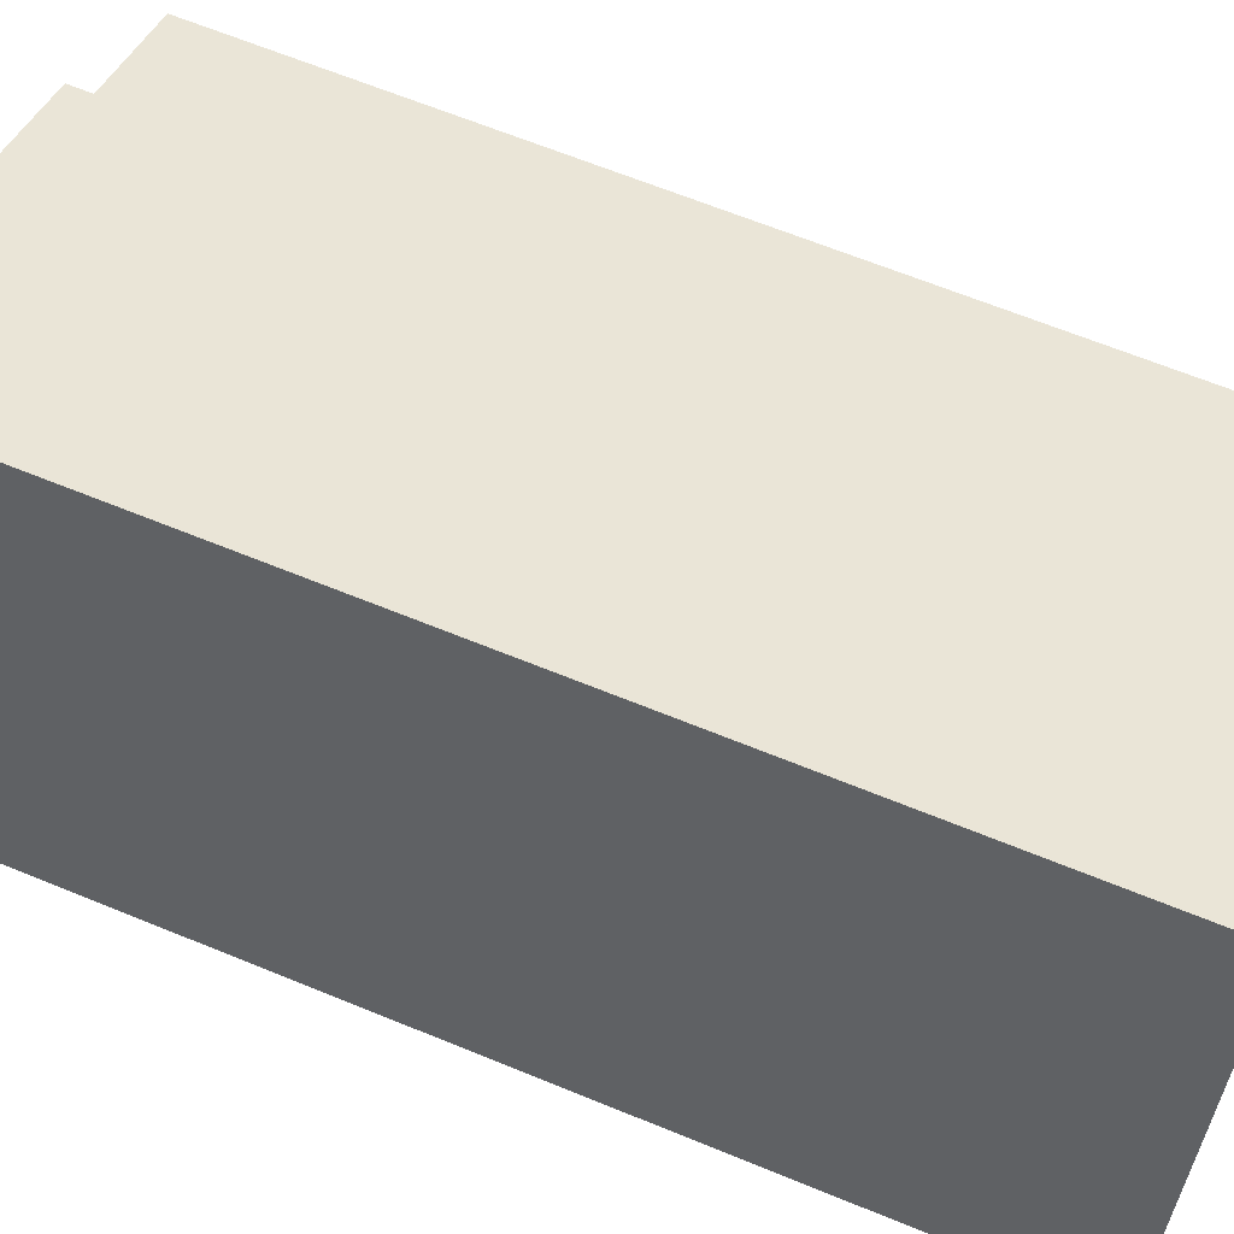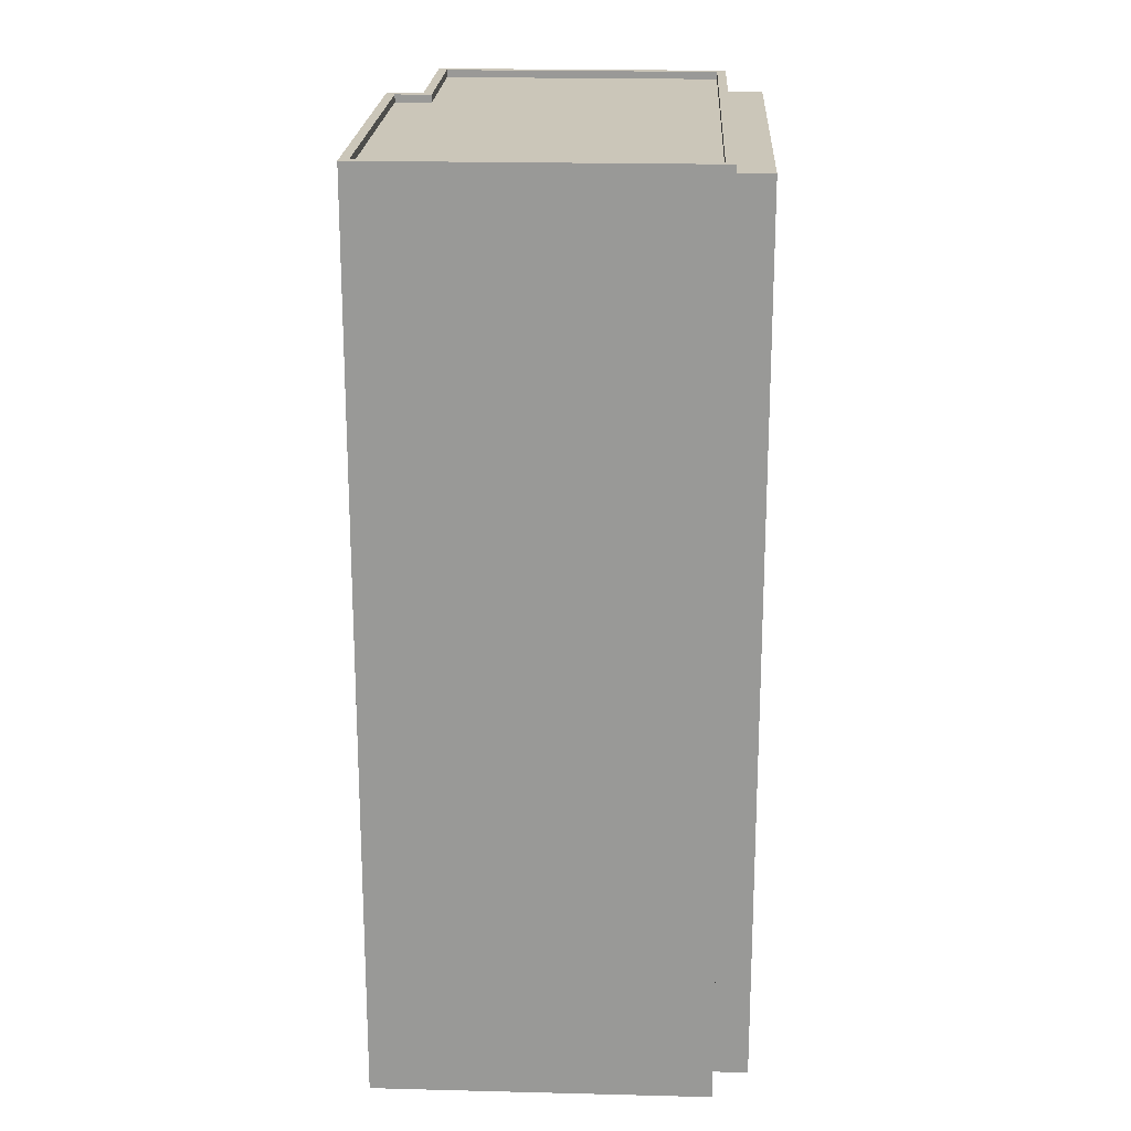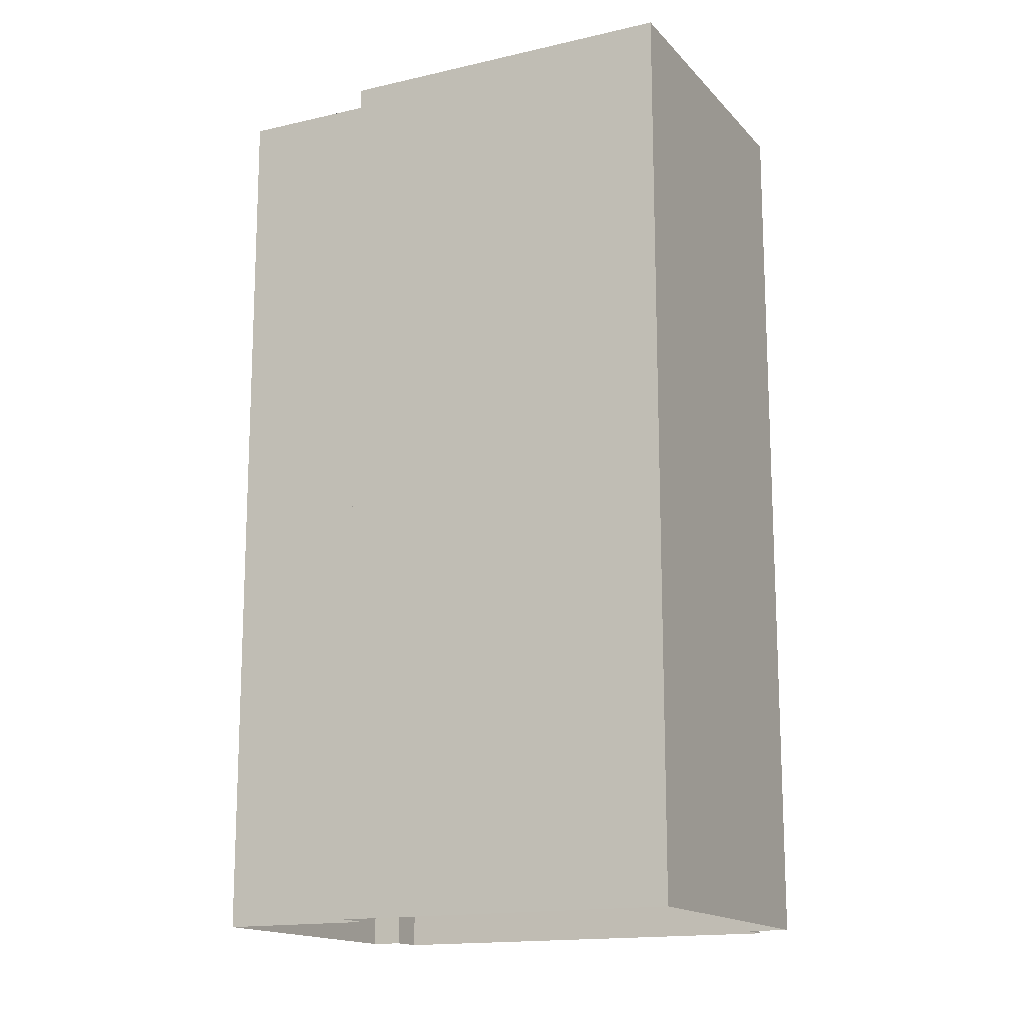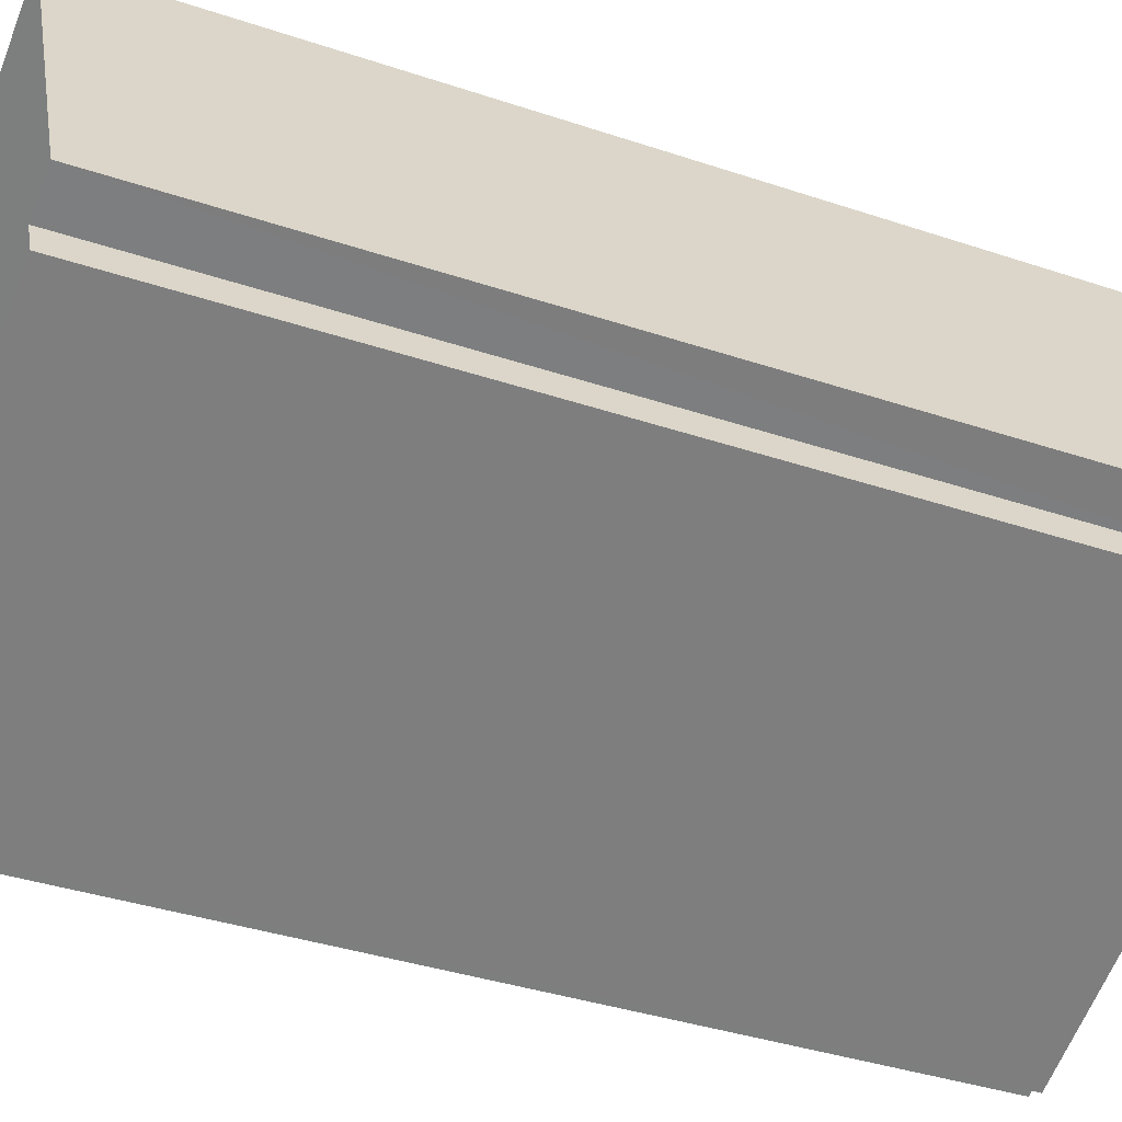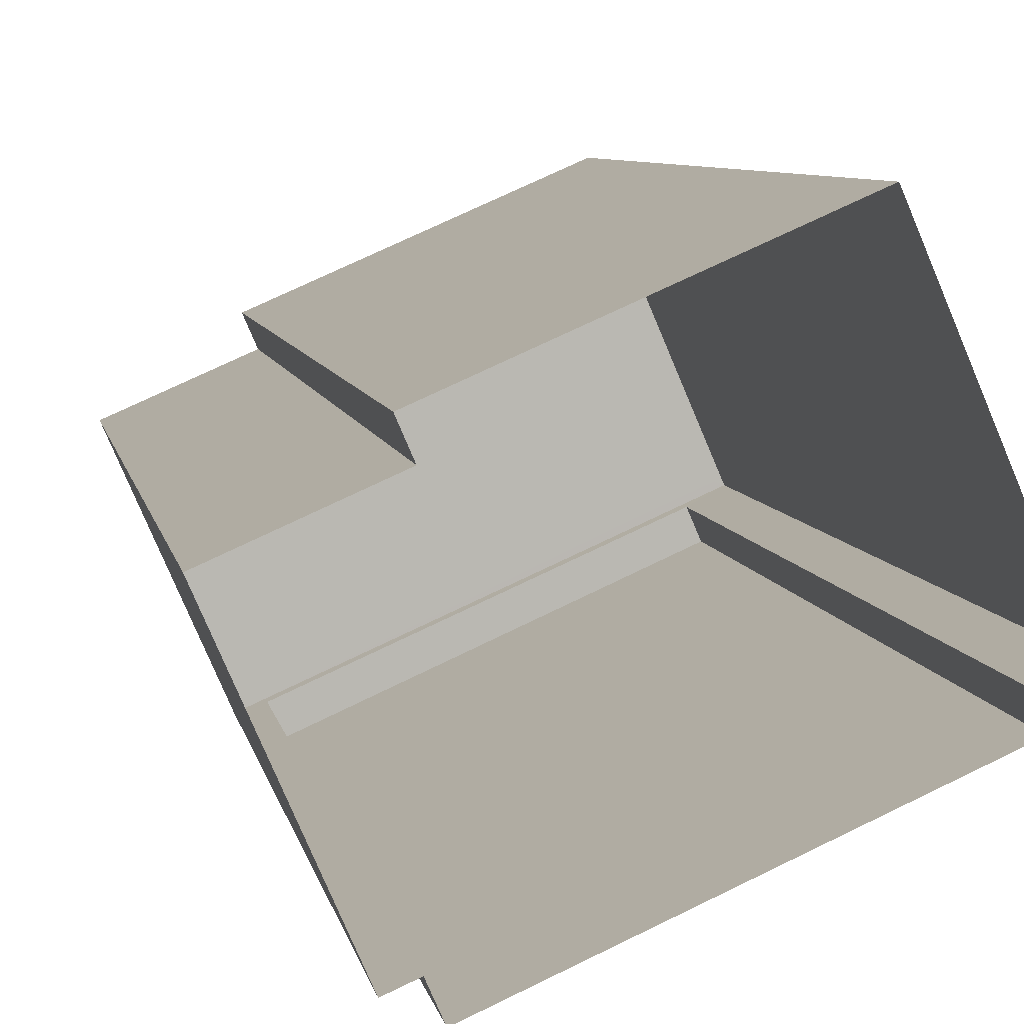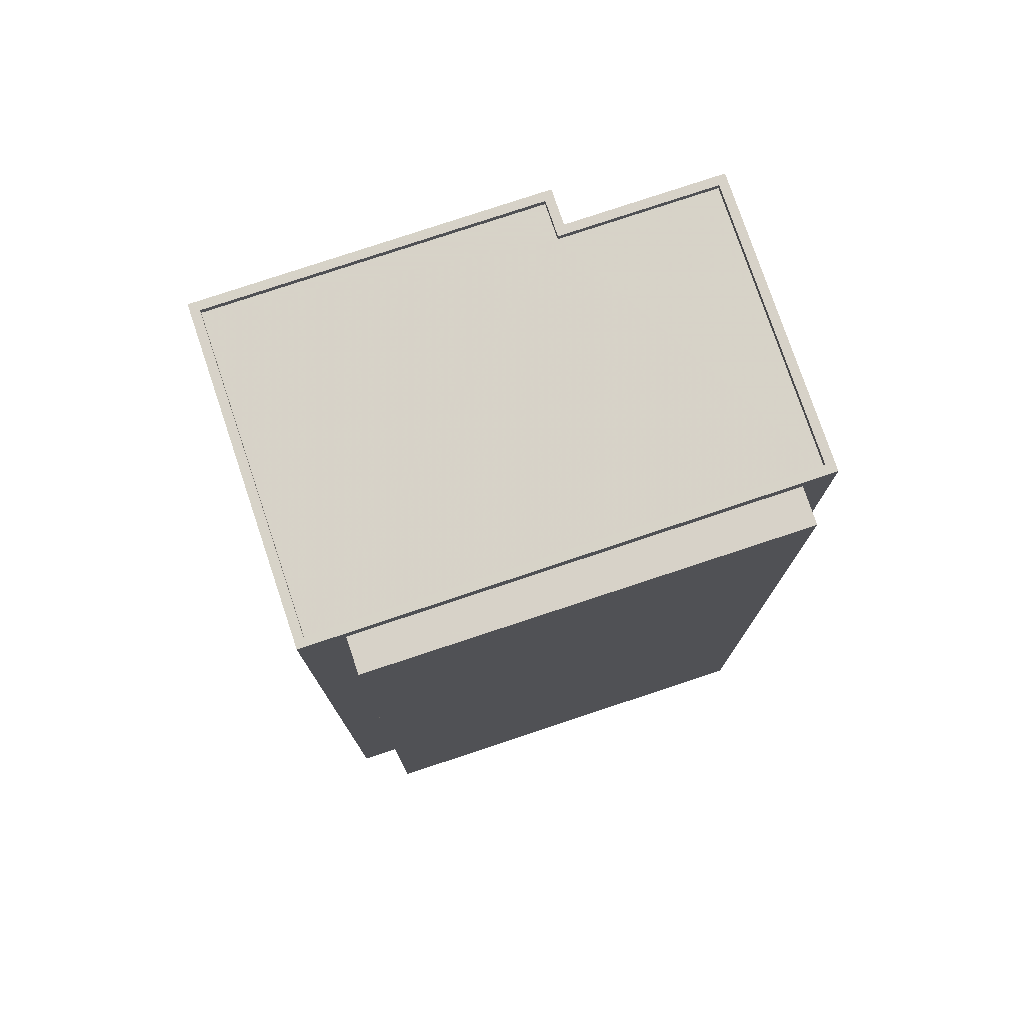
<metadata>
{"format":"obj","ext":"obj","renderer":"f3d","projection":"perspective","resolution":1024,"background":"white","views":[{"elev":65.0,"azim":-67.5,"up":"+Y"},{"elev":20.8,"azim":-110.7,"up":"+Z"},{"elev":-15.4,"azim":-177.0,"up":"+Z"},{"elev":-37.2,"azim":-113.4,"up":"+Y"},{"elev":7.7,"azim":169.1,"up":"+Y"},{"elev":77.3,"azim":-41.9,"up":"+Z"}]}
</metadata>
<code>
v -7071 -3.728e+04 2.578
v -7072 -3.728e+04 2.578
v -7072 -3.728e+04 32.16
v -7071 -3.728e+04 32.16
v -7058 -3.728e+04 2.573
v -7059 -3.728e+04 32.16
v -7059 -3.728e+04 2.573
v -7058 -3.728e+04 32.16
v -7073 -3.728e+04 2.579
v -7073 -3.728e+04 32.7
v -7057 -3.728e+04 32.7
v -7057 -3.728e+04 2.572
v -7068 -3.727e+04 2.579
v -7068 -3.727e+04 32.7
v -7058 -3.727e+04 32.7
v -7058 -3.727e+04 2.574
v -7058 -3.727e+04 32.7
v -7058 -3.727e+04 2.574
v -7053 -3.727e+04 32.7
v -7053 -3.727e+04 2.572
v -7058 -3.728e+04 32.7
v -7054 -3.727e+04 32.45
v -7058 -3.728e+04 32.45
v -7054 -3.727e+04 32.7
v -7072 -3.728e+04 32.45
v -7072 -3.728e+04 32.7
v -7068 -3.727e+04 32.45
v -7068 -3.727e+04 32.7
v -7058 -3.727e+04 32.7
v -7058 -3.727e+04 32.45
v -7059 -3.727e+04 32.7
v -7059 -3.727e+04 32.45
f 12 5 20
f 20 5 18
f 13 16 18
f 1 5 7
f 1 7 2
f 13 1 9
f 18 5 1
f 13 18 1
f 1 2 3
f 4 1 3
f 5 6 7
f 5 8 6
f 6 2 7
f 6 3 2
f 9 1 4
f 4 10 9
f 10 4 11
f 12 8 5
f 11 8 12
f 4 8 11
f 10 13 9
f 10 14 13
f 15 16 13
f 14 15 13
f 17 18 16
f 15 17 16
f 19 20 18
f 17 19 18
f 11 12 20
f 19 11 20
f 21 22 23
f 21 24 22
f 21 23 25
f 26 21 25
f 26 25 27
f 28 26 27
f 29 27 30
f 29 28 27
f 31 30 32
f 31 29 30
f 24 32 22
f 24 31 32
f 4 3 6
f 8 4 6
f 14 10 26
f 14 26 28
f 11 19 24
f 11 26 10
f 24 21 11
f 26 11 21
f 23 32 25
f 25 32 27
f 23 22 32
f 27 32 30
f 14 28 15
f 17 31 24
f 28 29 15
f 29 31 17
f 15 29 17
f 19 17 24

</code>
